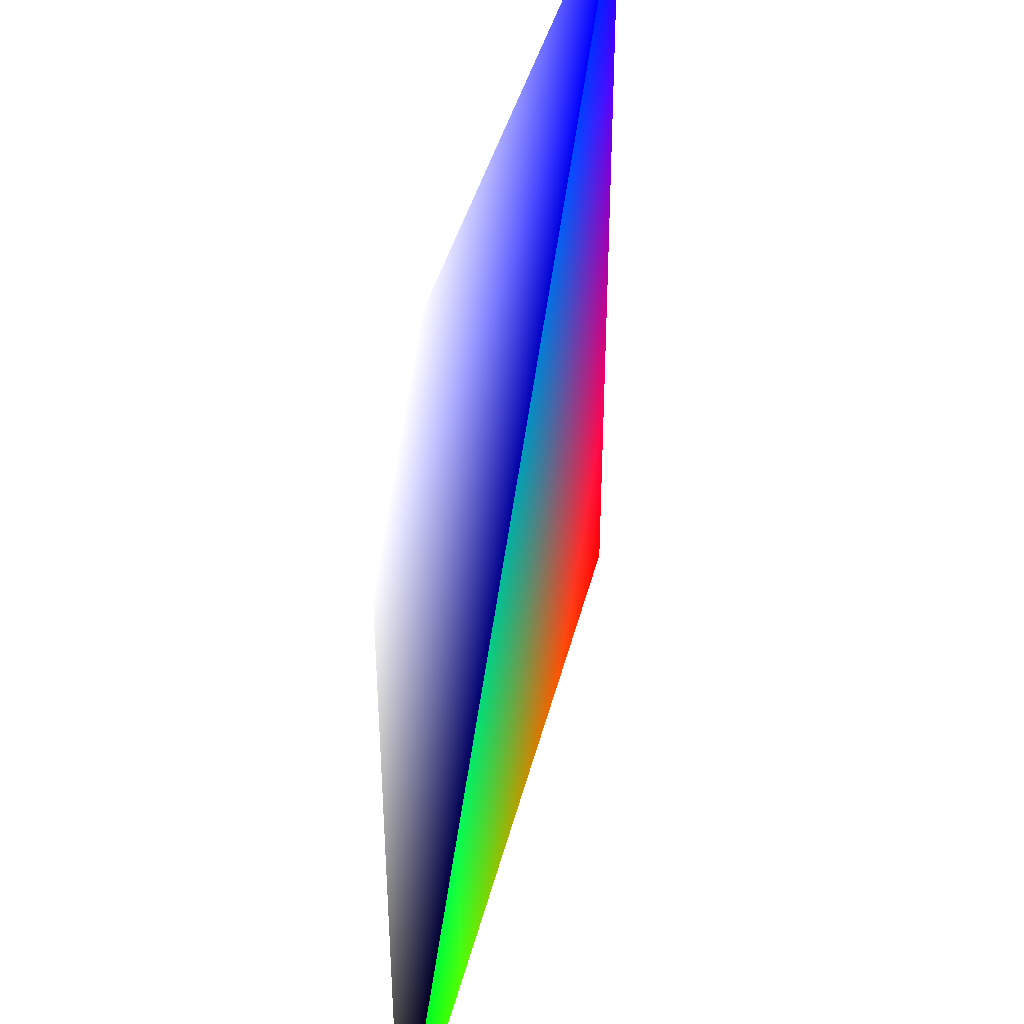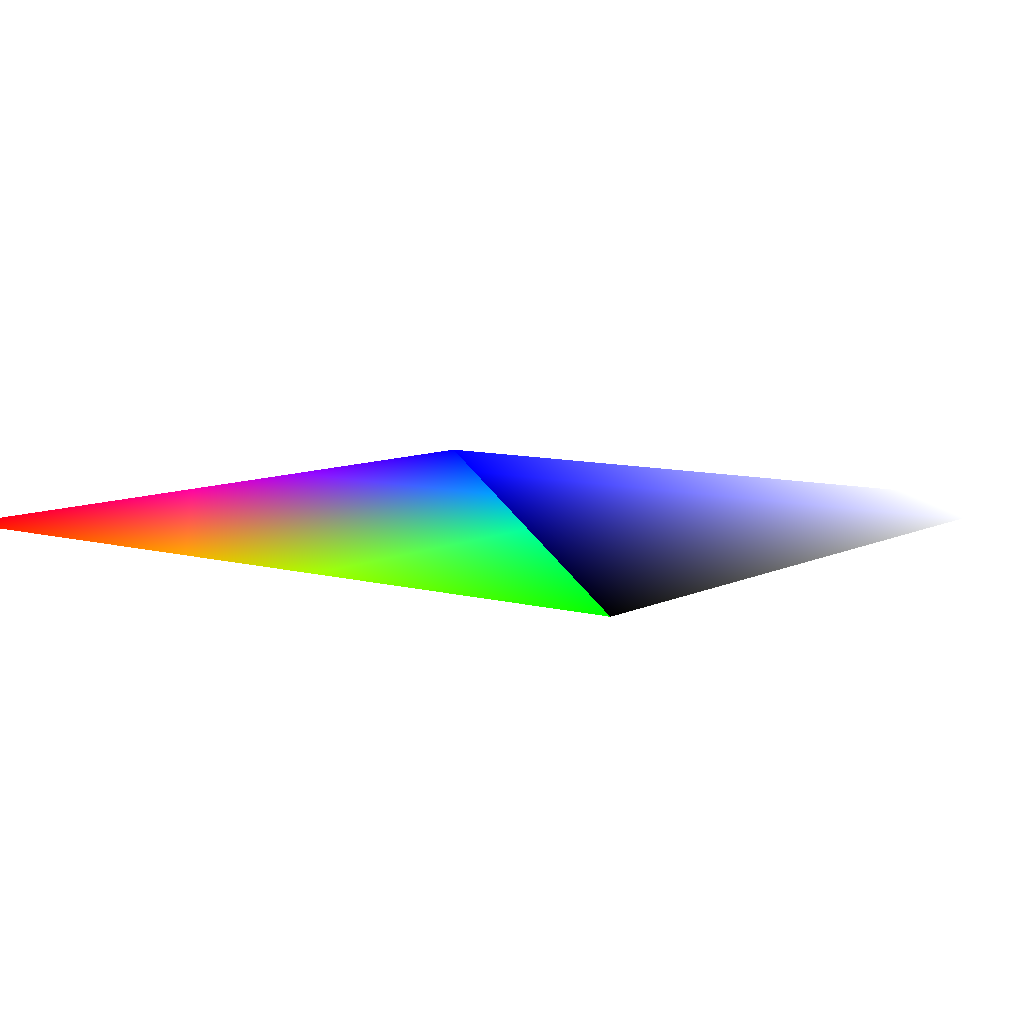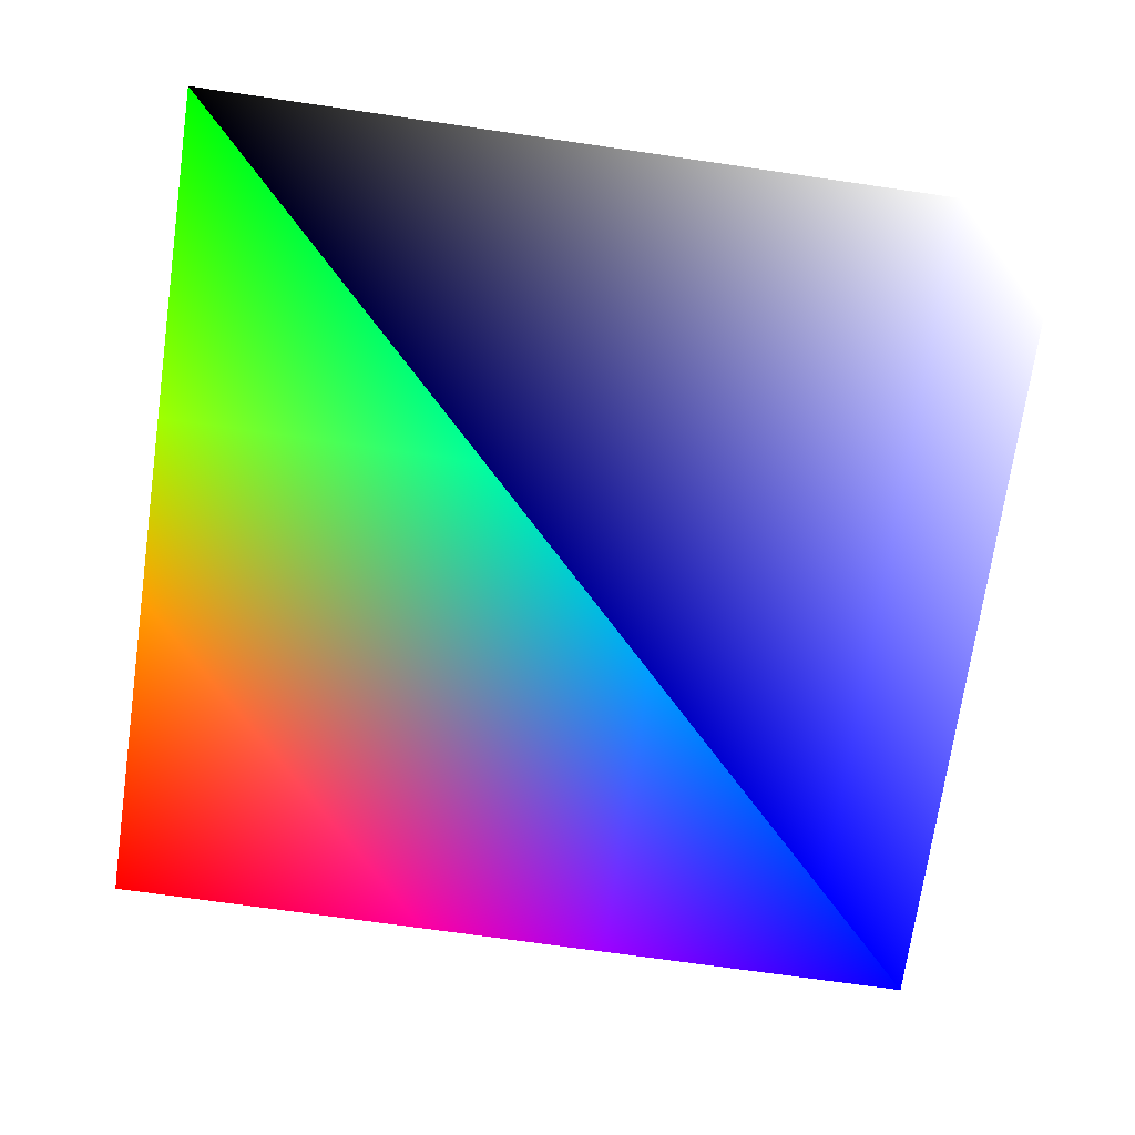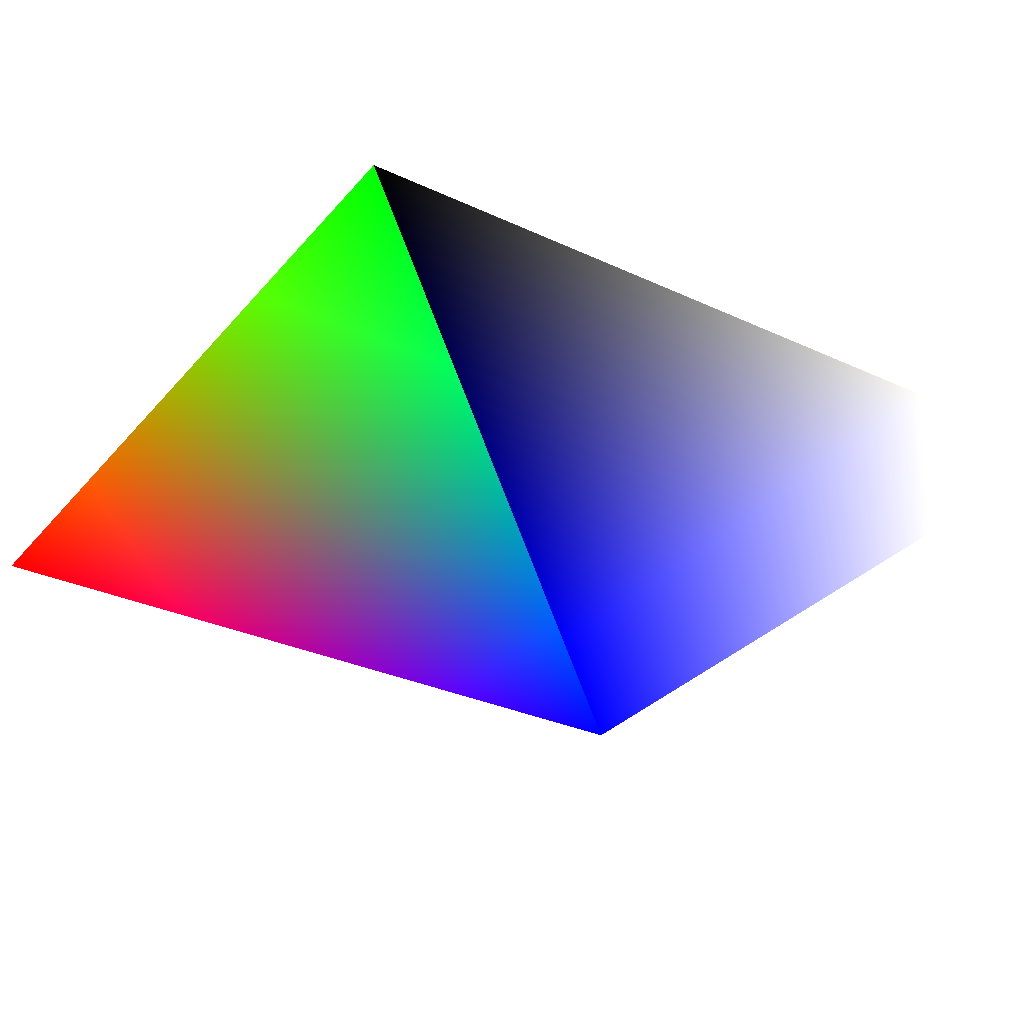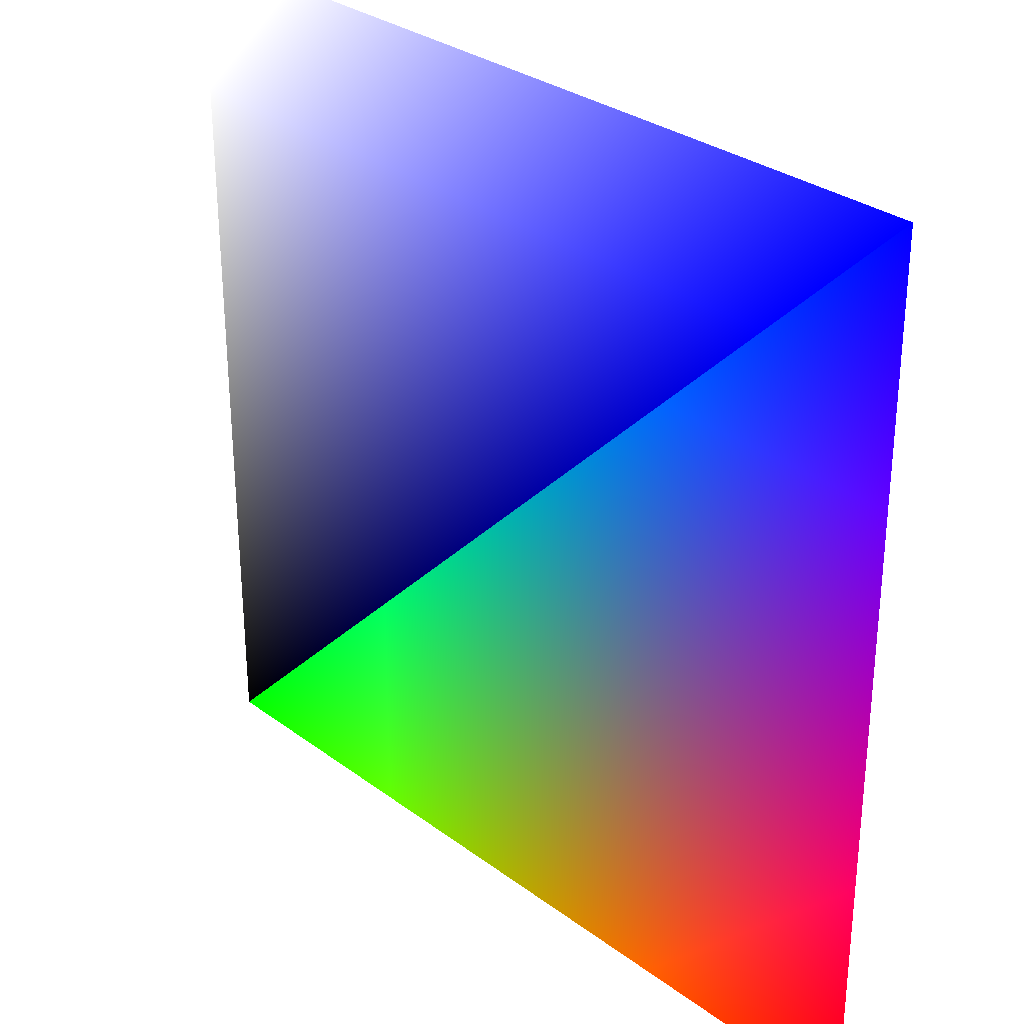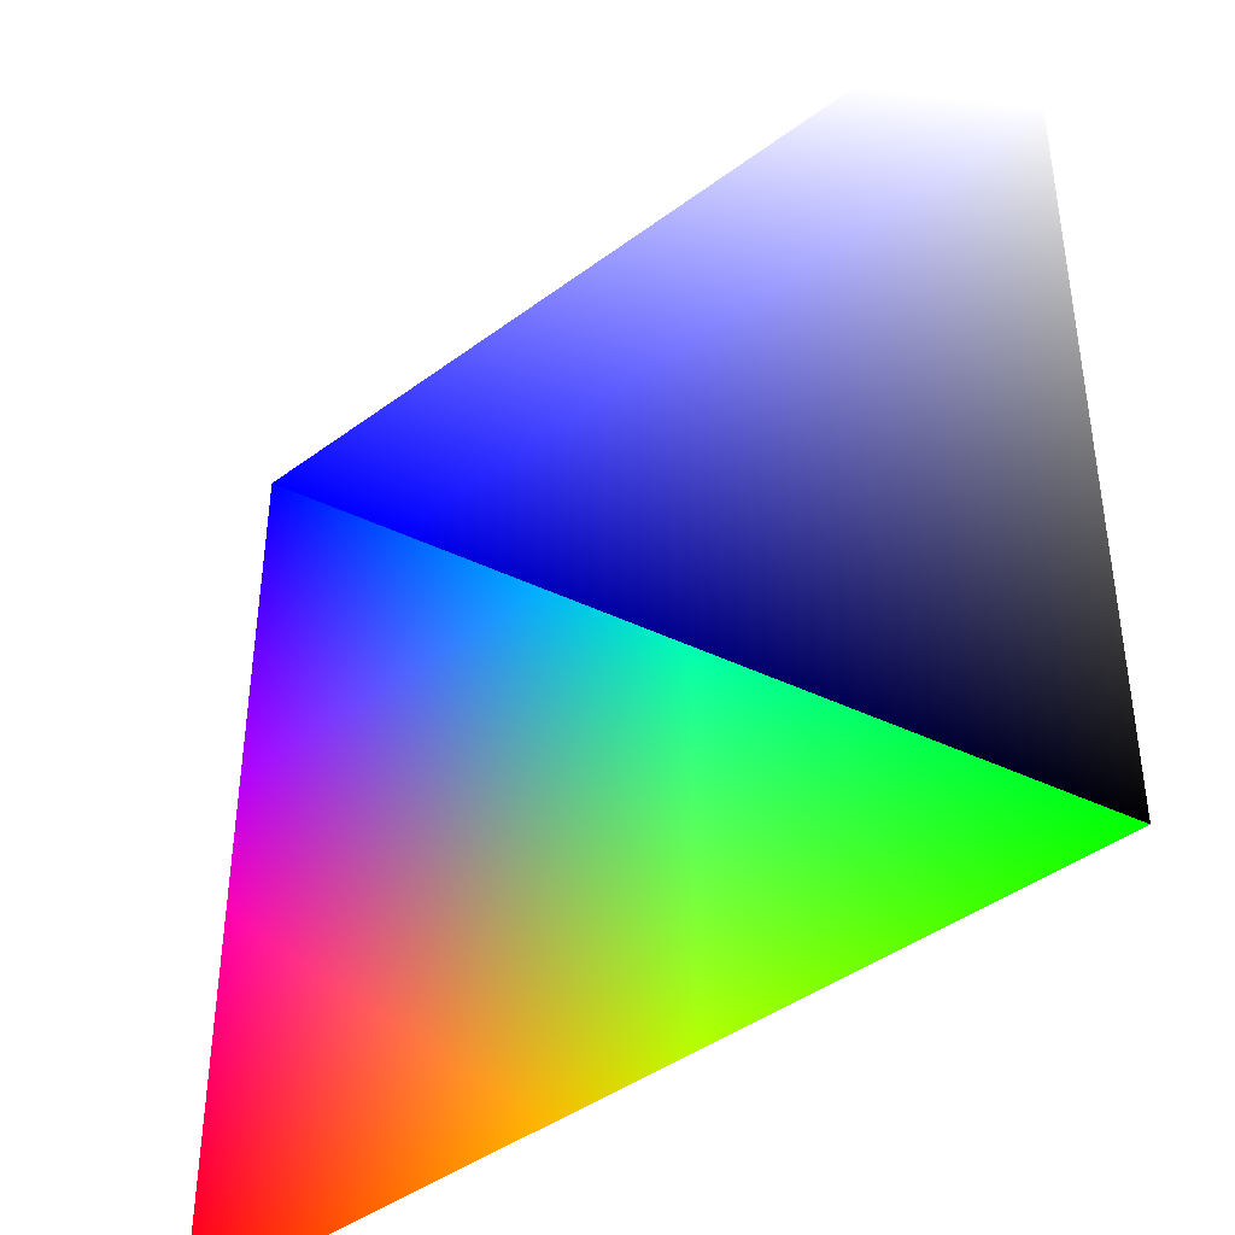
<metadata>
{"format":"obj","ext":"obj","renderer":"f3d","projection":"perspective","resolution":1024,"background":"white","views":[{"elev":41.0,"azim":103.6,"up":"+Y"},{"elev":8.5,"azim":37.1,"up":"+Z"},{"elev":-71.7,"azim":81.8,"up":"+Z"},{"elev":-31.3,"azim":56.7,"up":"+Z"},{"elev":30.4,"azim":-133.0,"up":"+Y"},{"elev":-42.4,"azim":41.7,"up":"+Y"}]}
</metadata>
<code>
o Quad
v 0 0 0 1 0 0
v 1 0 0 0 1 0
v 0 1 0 0 0 1
v 1 0 0 0 0 0
v 0 1 0 0 0 1
v 1 1 0 1 1 1
f 1 2 3
f 4 5 6

</code>
